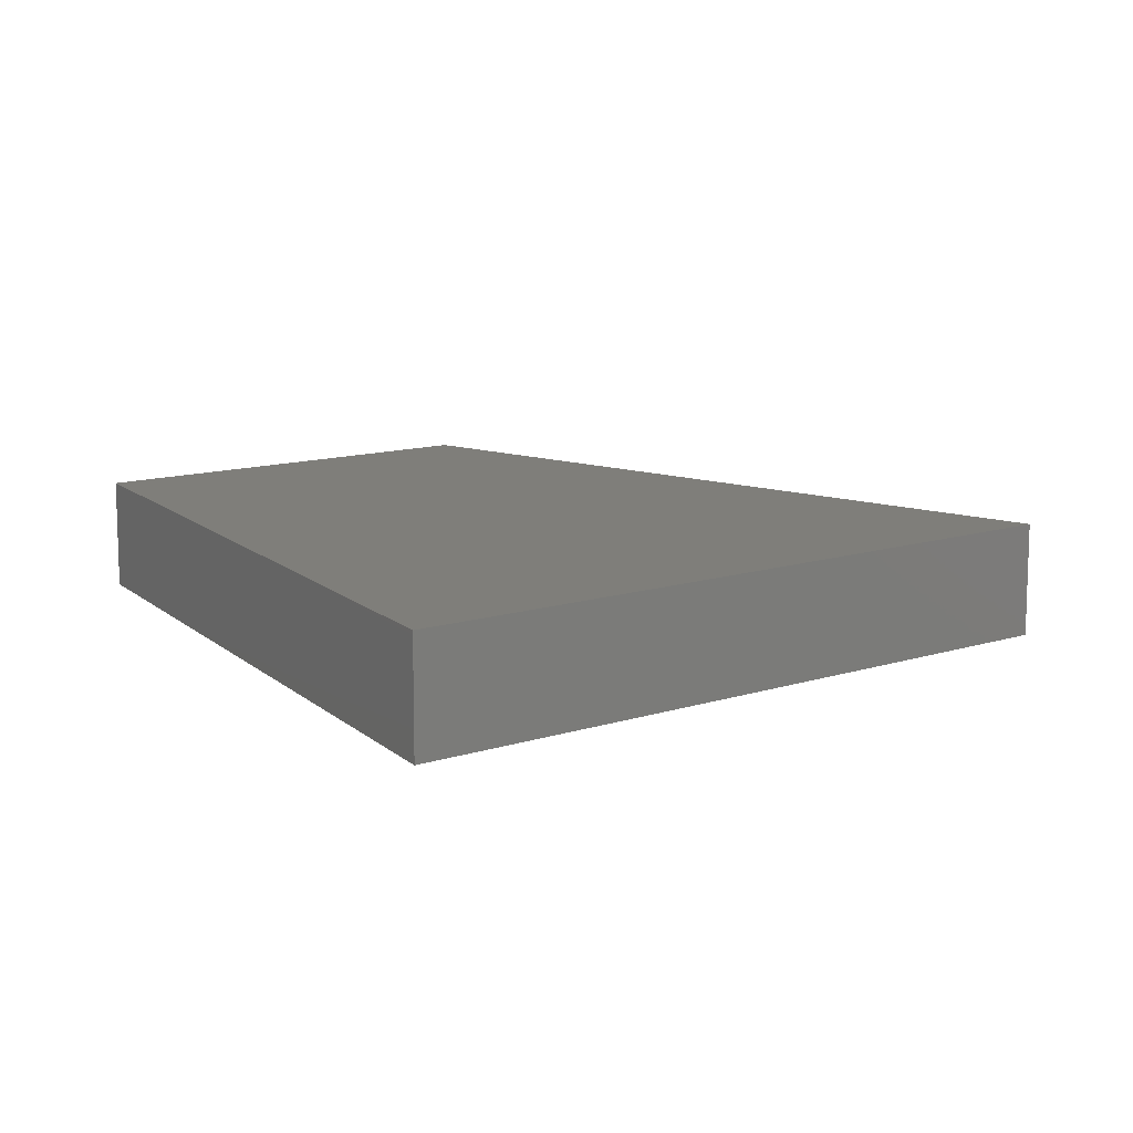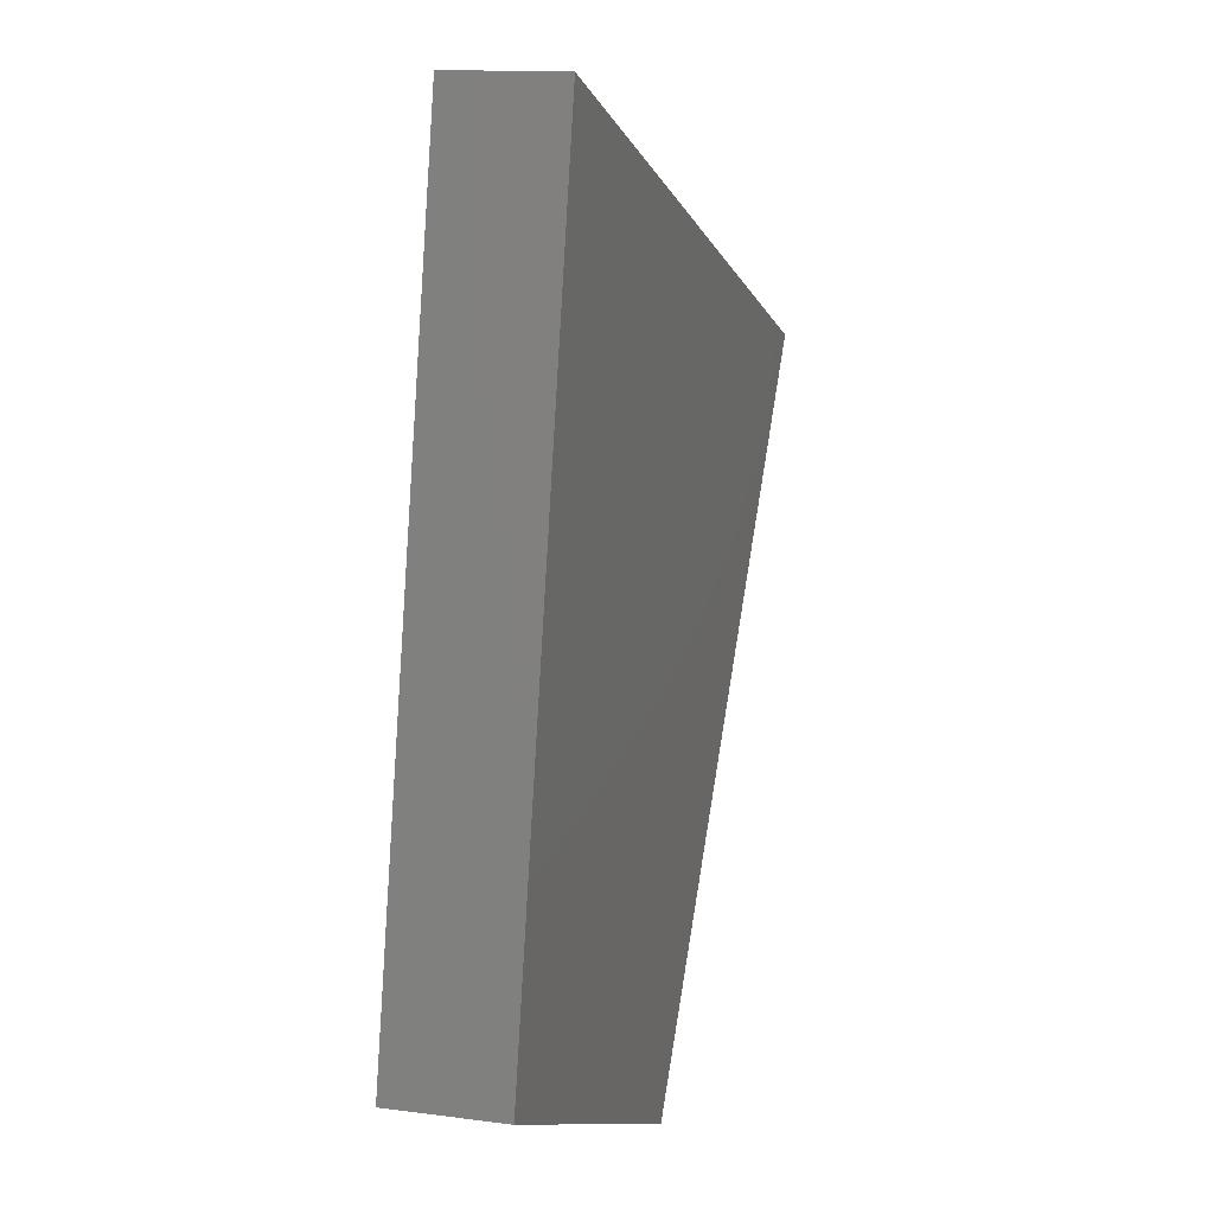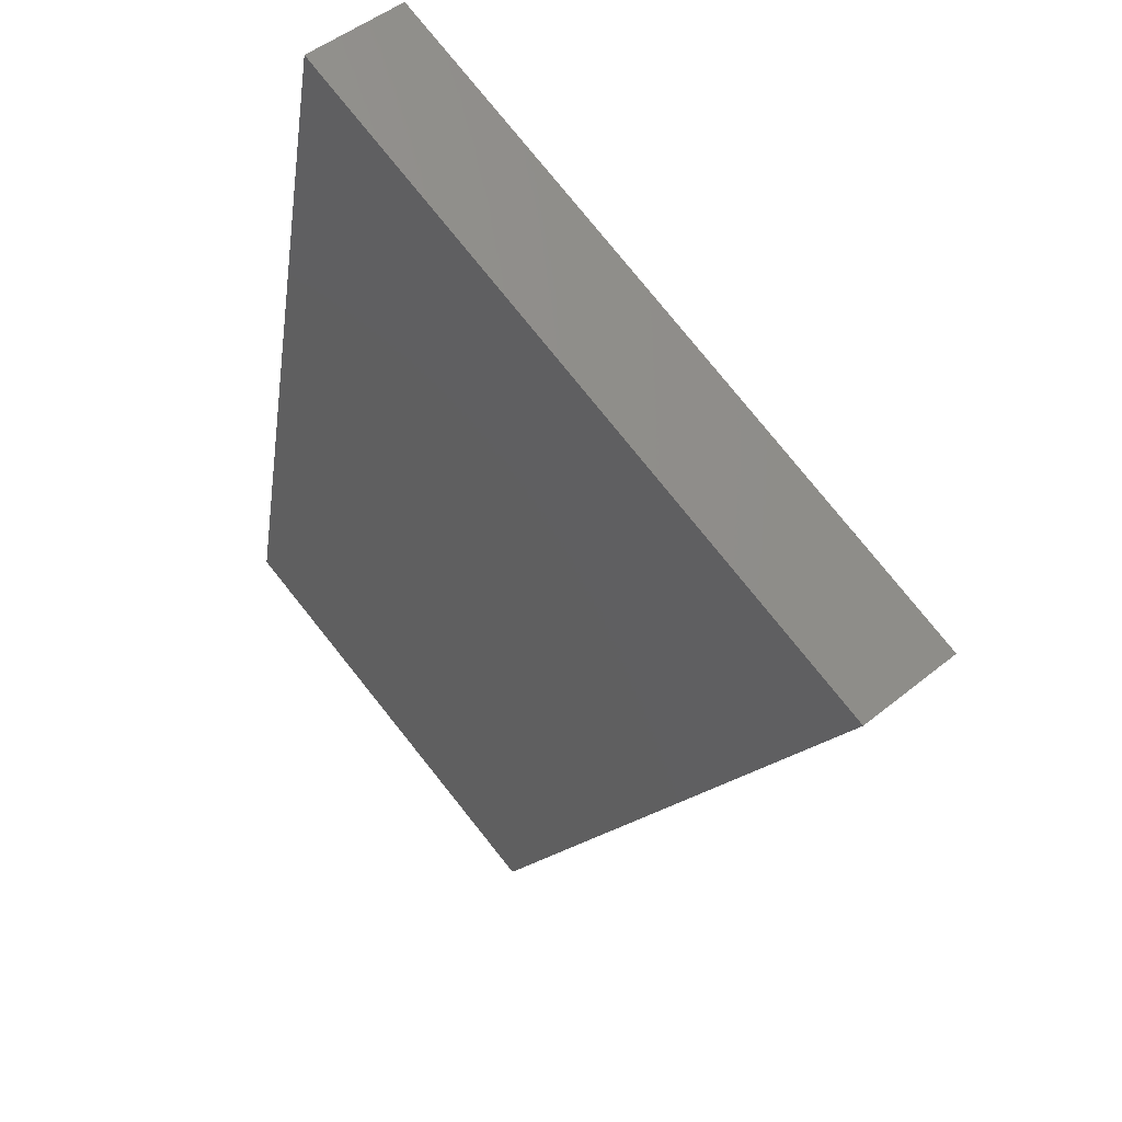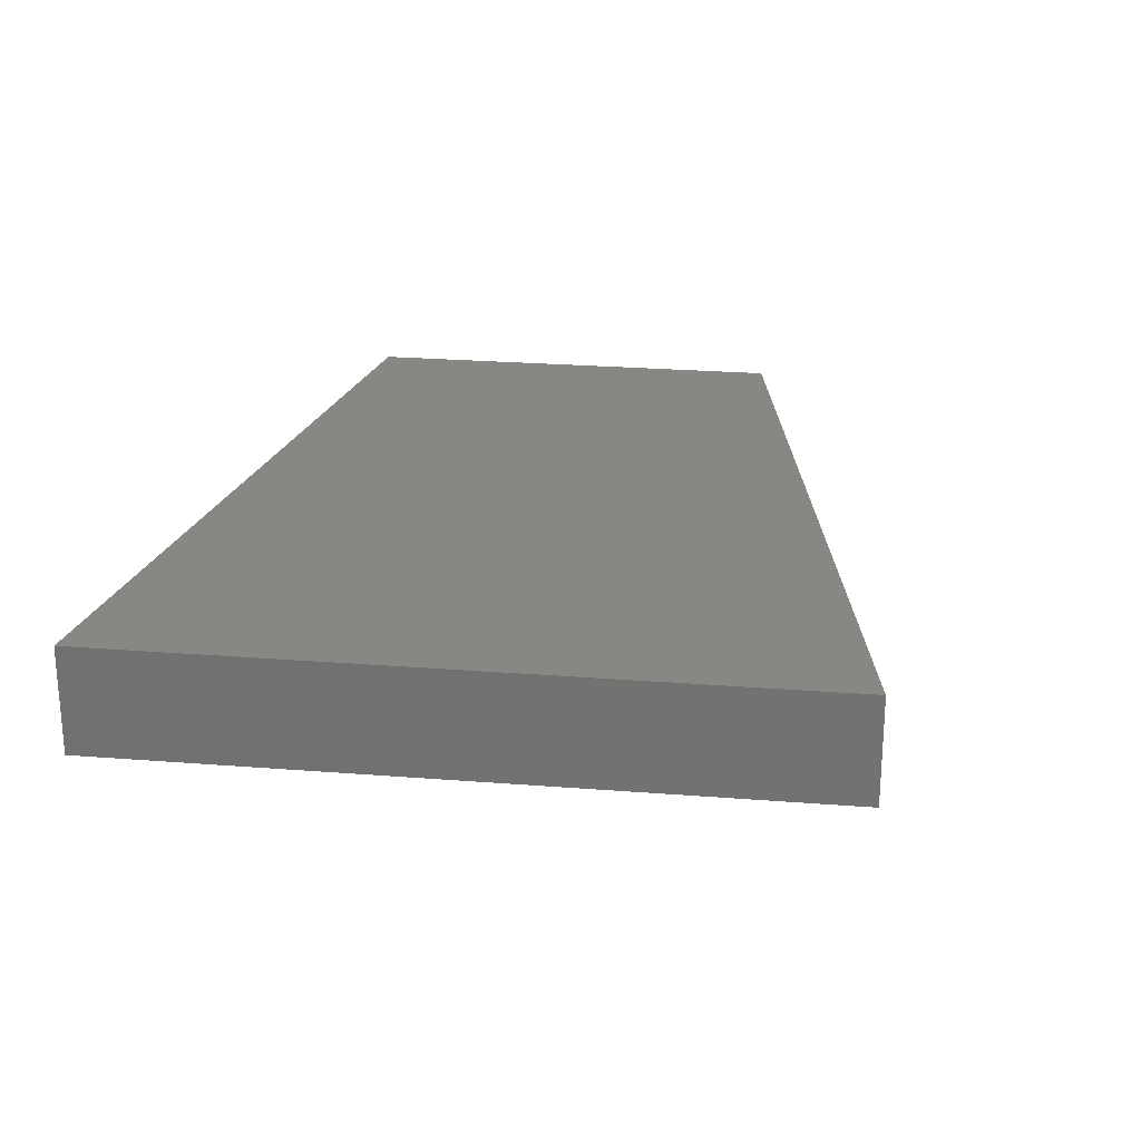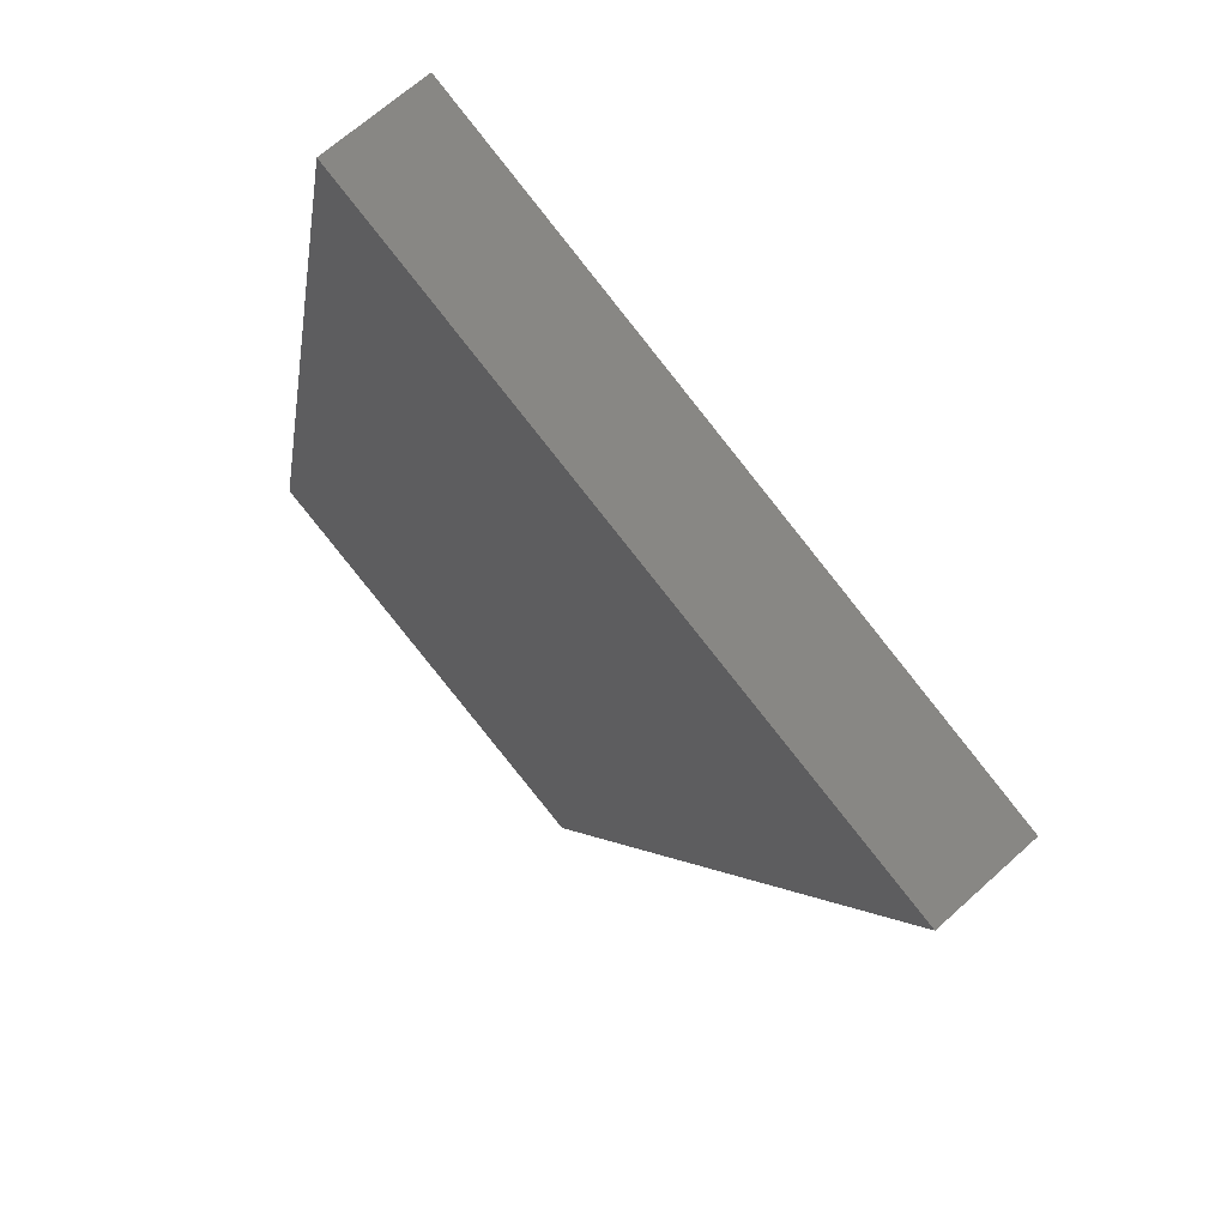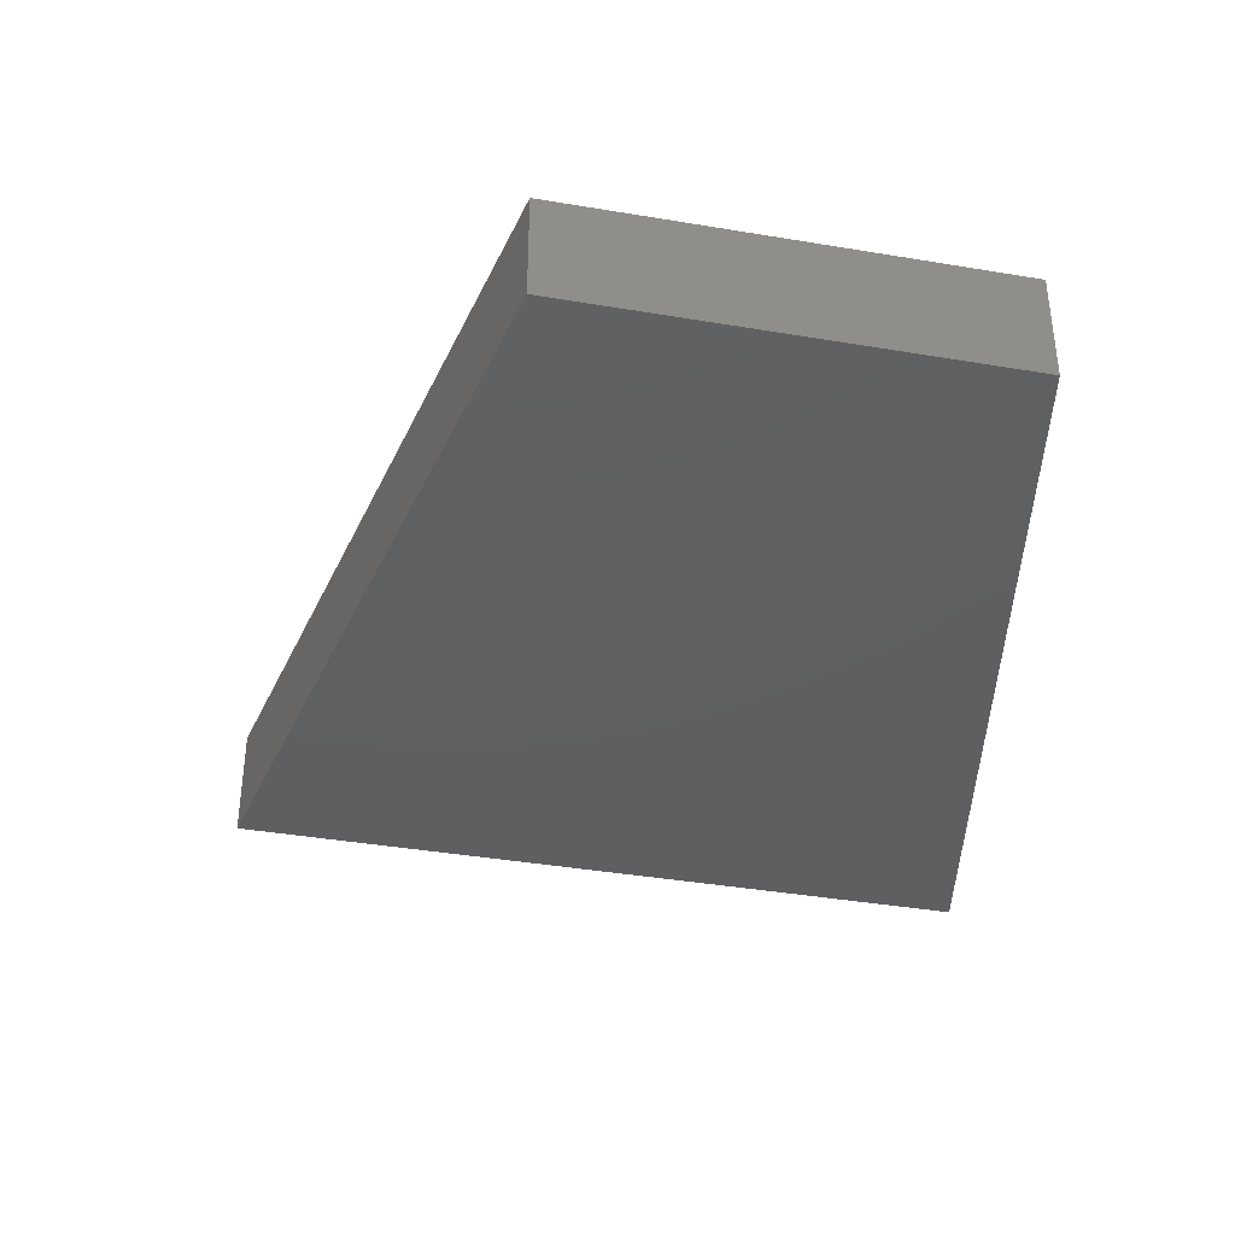
<metadata>
{"format":"stl","ext":"stl","renderer":"f3d","projection":"perspective","resolution":1024,"background":"white","views":[{"elev":11.6,"azim":164.0,"up":"+Z"},{"elev":13.1,"azim":107.1,"up":"+Y"},{"elev":48.0,"azim":-132.5,"up":"+Y"},{"elev":25.1,"azim":-150.2,"up":"+Z"},{"elev":65.7,"azim":-132.5,"up":"+Y"},{"elev":-39.4,"azim":10.6,"up":"+Z"}]}
</metadata>
<code>
# stl→obj: 8 verts, 12 faces
v -565.6 854.6 1550
v -565.6 854.6 1650
v -955.9 1444 1650
v -955.9 1444 1550
v -204.3 1004 1550
v -204.3 1004 1650
v -345.3 1697 1650
v -345.3 1697 1550
f 1 2 3
f 3 4 1
f 5 6 2
f 2 1 5
f 7 6 5
f 5 8 7
f 4 3 7
f 7 8 4
f 4 8 5
f 5 1 4
f 3 2 6
f 6 7 3

</code>
